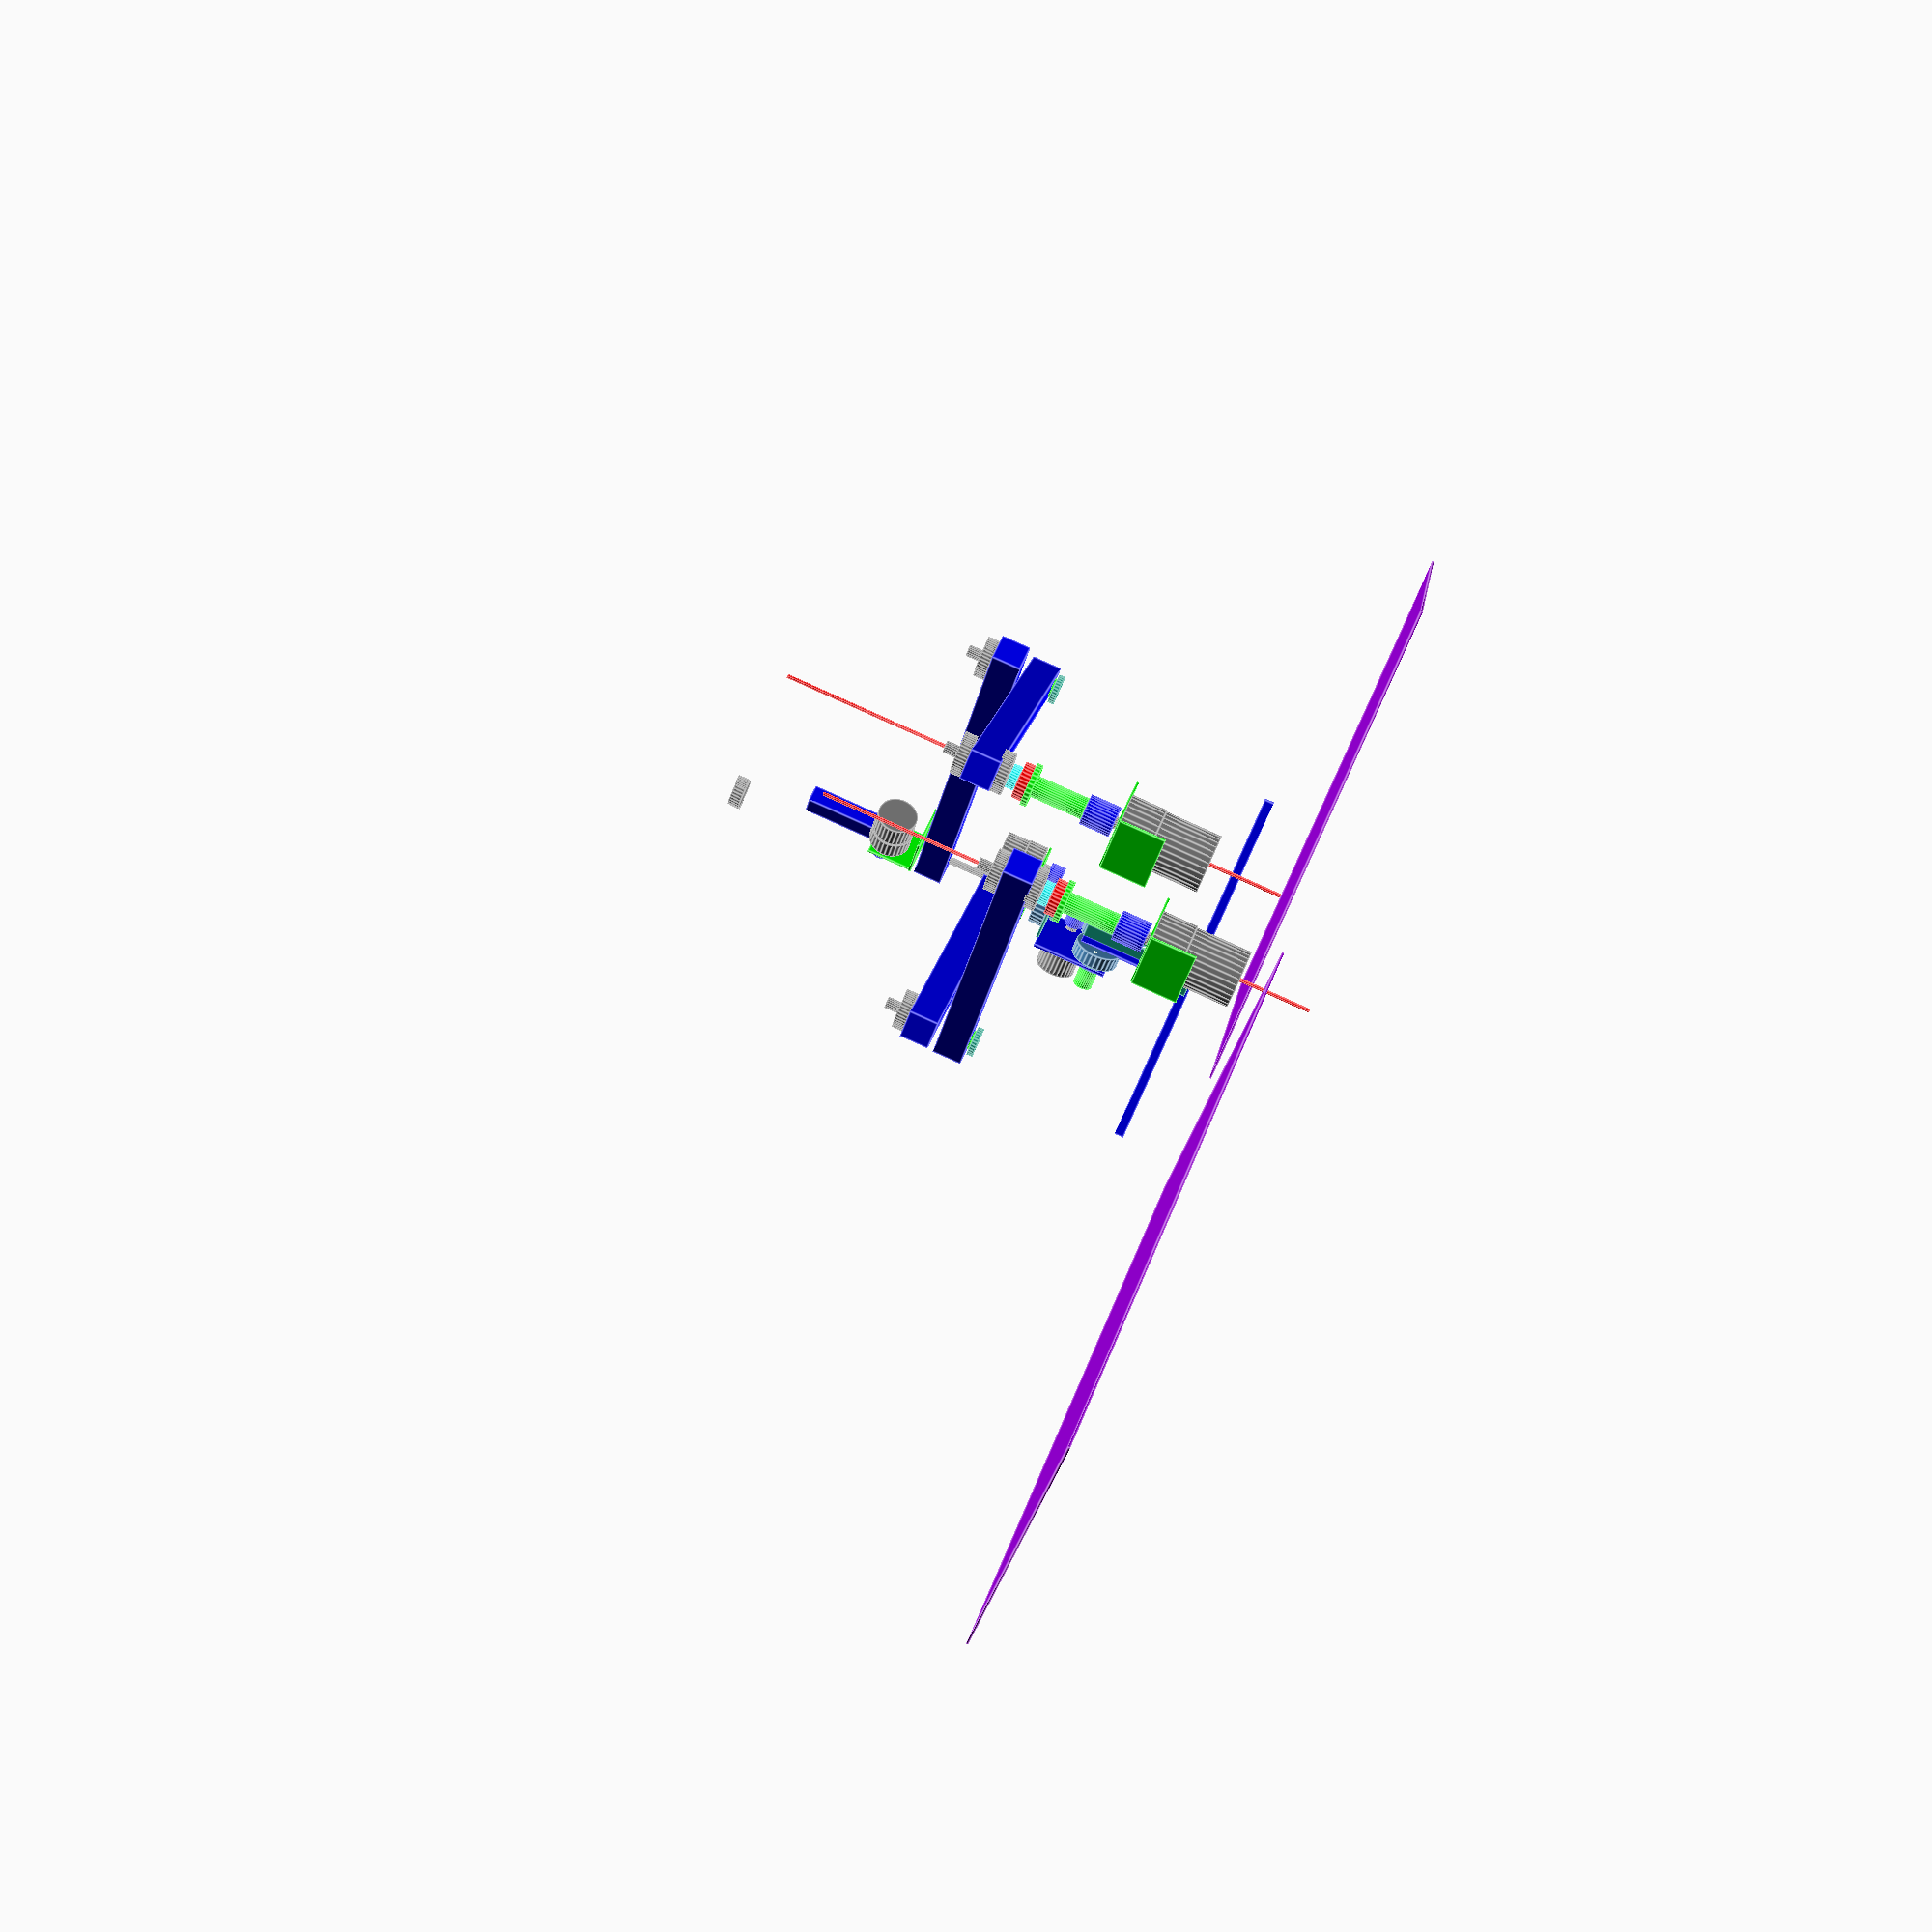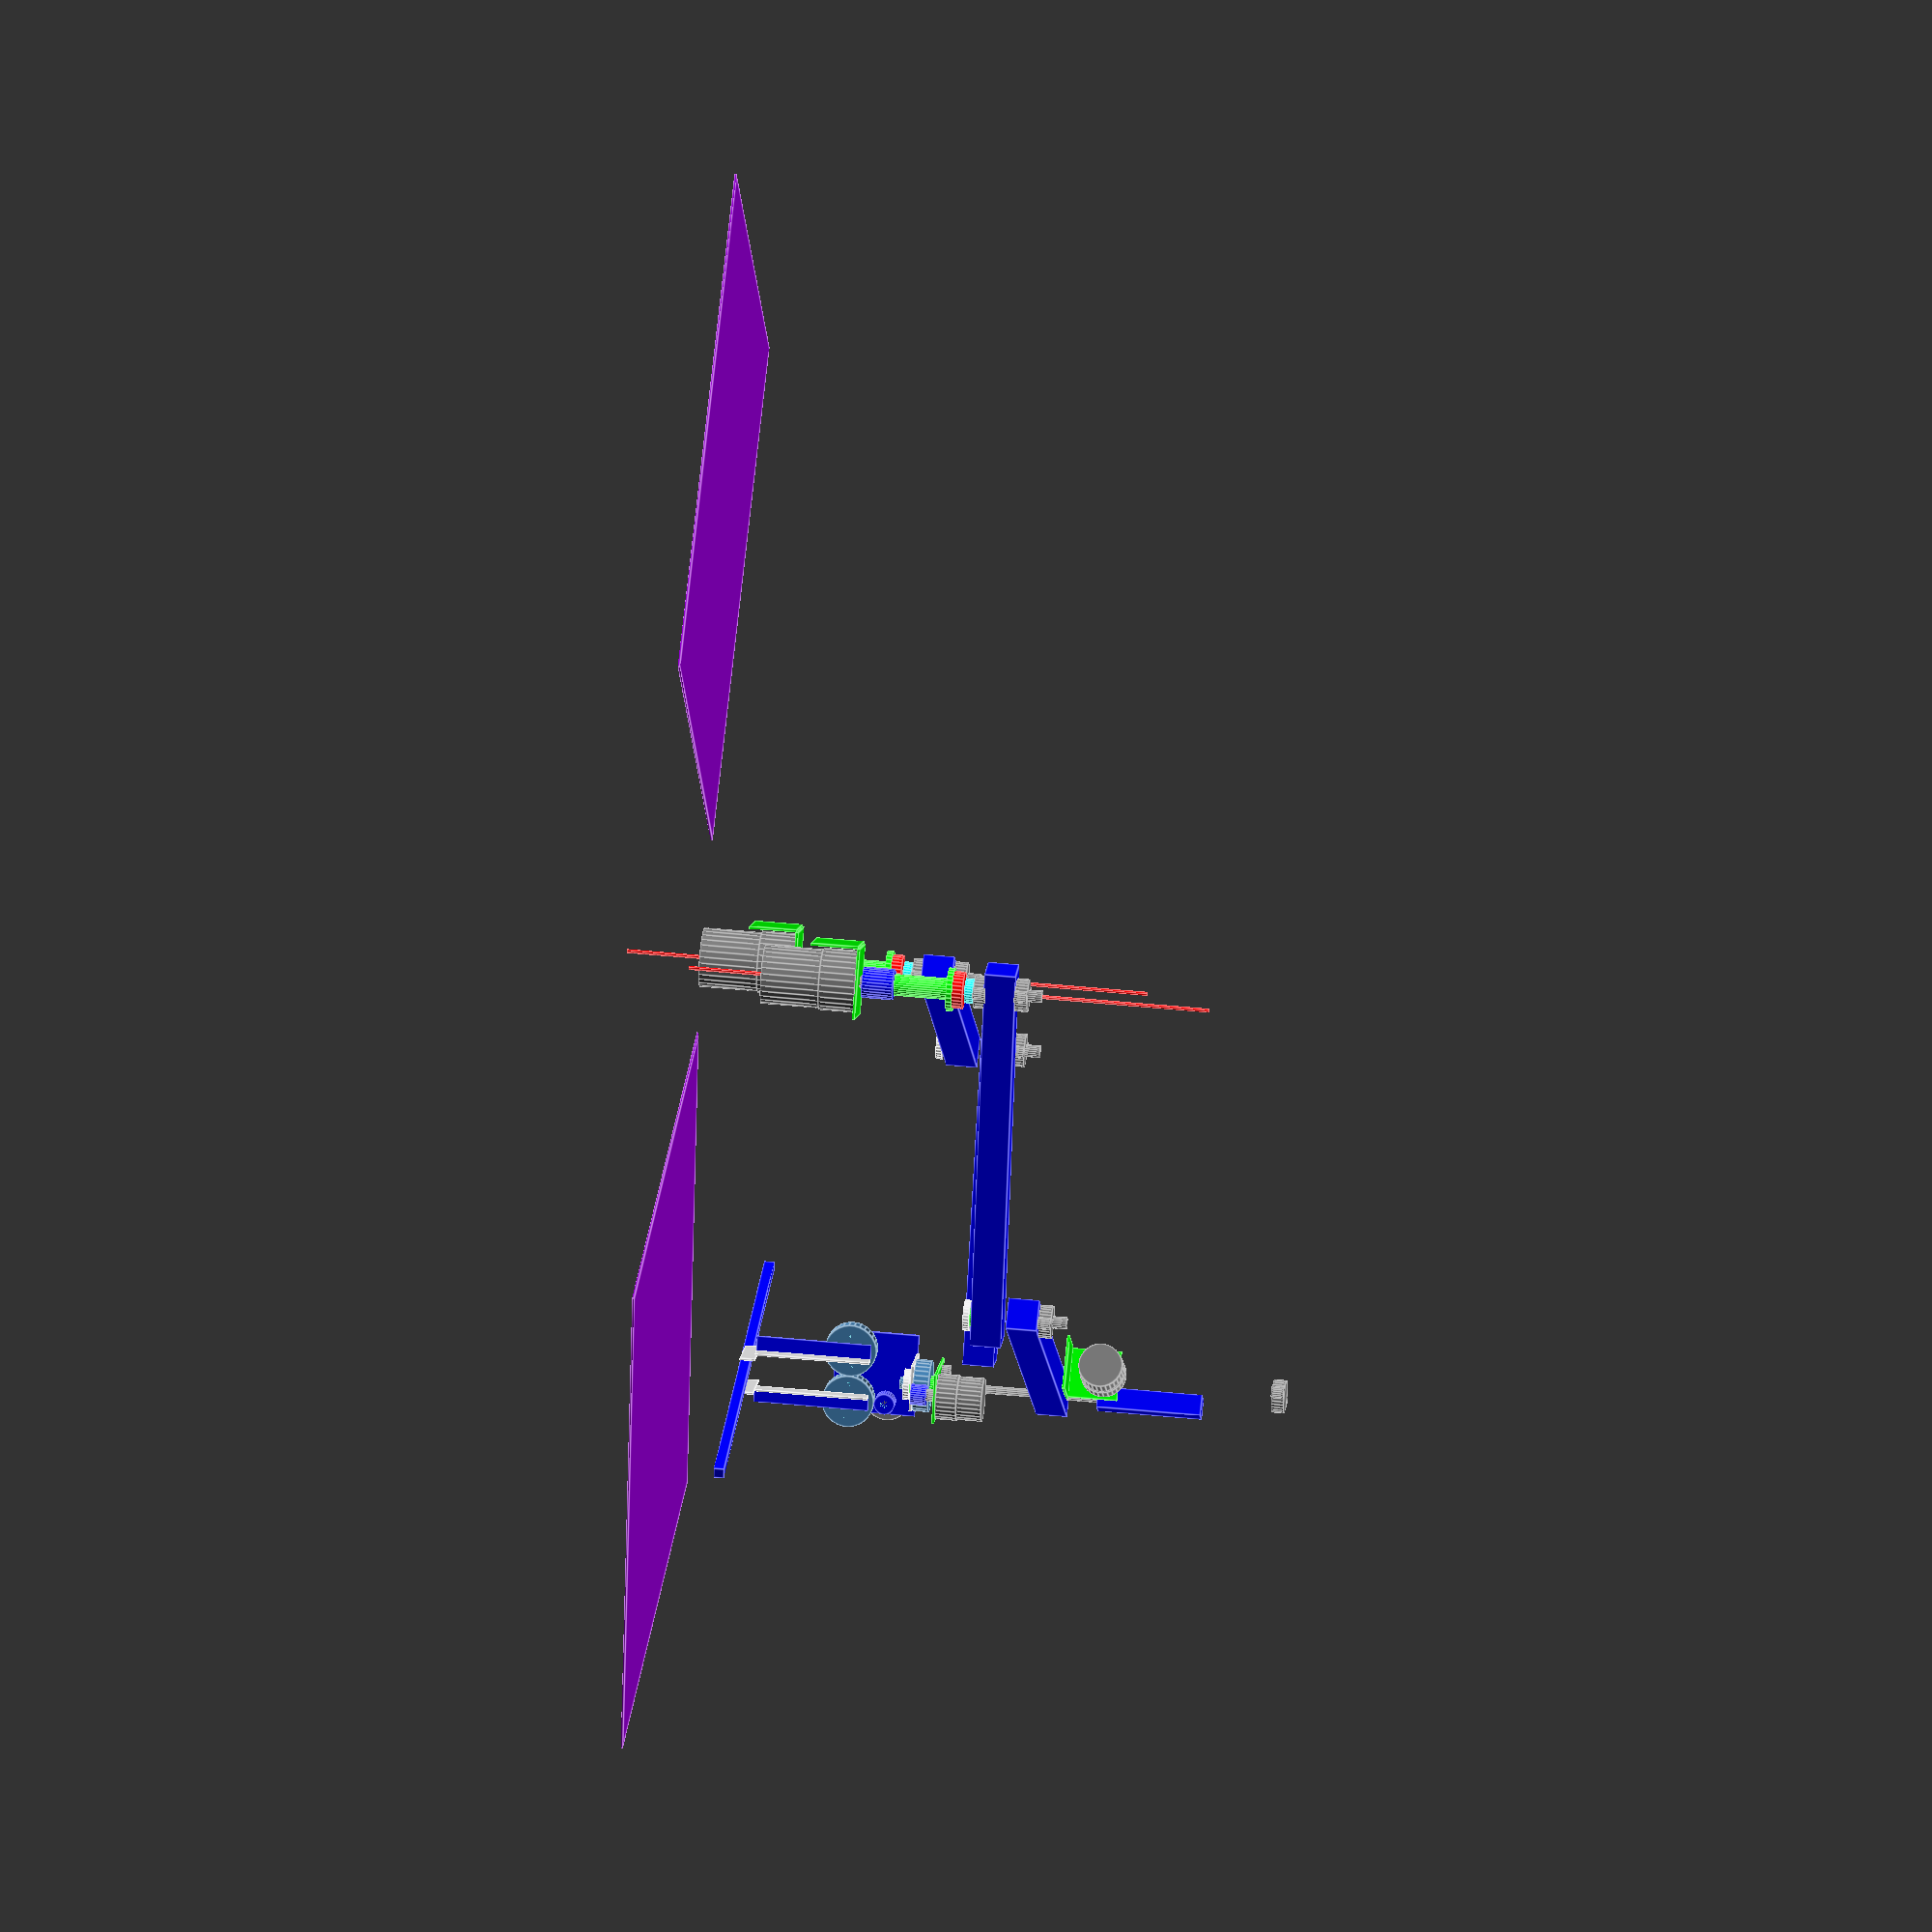
<openscad>
//57步进电机
module motor57() {
    translate([0,0,90]){
        color("steelblue")translate([0,0,0])  
        rotate([0,0,0]) cylinder(56,28.5 ,28.5, center=true);
        color("Gray")translate([0,0,38])rotate([0,0,0])
        cylinder(20, 6, 6, center=true); 
    }
}

//57减速步进电机
module motor_s57() {
    translate([0,0,0]){
        color("Gray") rotate([0,0,0])
        cylinder(56,28.5 ,28.5, center=true);
        color("Gray")translate([0,0,70])rotate([0,0,0])
        cylinder(20, 6, 6, center=true); 
        color("Gray")translate([0,0,45.5])rotate([0,0,0])
        cylinder(35, 30, 30, center=true); 
    }   
}

//57减速电机支架
module motor_zhijia57() {
    translate([0,0,-36.5]){
        color("lime") translate([-35,0,-23])
        cube([2.5,57,46],true);
        color("lime") translate([0,0,0])
        cube([68,57,2.5],true);
    }
}
//42步进电机
module motor_42() {
    
    intersection() {
        color("steelblue") 
        translate([0,0,0])cube(42,42 ,40, center=true);
        translate([0,0,0])cylinder(42,25 ,25, center=true);
    }
    translate([0,0,20])cylinder(16,3 ,3, center=true);
    
}
//42电机支架
module motor_zhijia42(){
    translate([-3,0,-83]){
        color("lime") translate([-24,0,24])
        cube([2.5,48,48],true);
        color("lime") translate([0,0,0])
        cube([48,52,2.5],true);
    }
}    
//42电机平支架
module motor_zhijia42p(){
        color("lime") translate([-27,0,-60])
        cube([2.5,48,68],true);
}    


//42减速步进电机
module motor_s42() {
    translate([0,0,0]){
        color("Gray") rotate([0,0,0])
        cylinder(24,21 ,21, center=true);
        color("Gray")translate([0,0,22])rotate([0,0,0])
        cylinder(20, 22, 22, center=true); 
        color("Gray")translate([0,0,36])rotate([0,0,0])
        cylinder(18, 6, 6, center=true); 

    }   
}
//园底座
module dizuo_y(){
    translate([0,0,0]){
        difference() {
            color("Gray")translate([0,0,0])rotate([0,0,0])
            cylinder(210, 70, 70, center=true); 
            cylinder(210, 67, 67, center=true); 
            color("red")translate([0,0,0])rotate([0,0,0])
            cylinder(210, 67, 67, center=true); 
            color("SteelBlue") translate([-38,0,0])   
            cube([5,100,210],true);
            color("Gray")translate([0,0,-107])rotate([0,0,0])
            cylinder(3, 85, 85, center=true); 
            color("Gray")translate([0,0,107])rotate([0,0,0])
            cylinder(3, 85, 85, center=true); 
        }
    }
}

//园底座1
module dizuo_y1(){
    translate([0,0,0]){
        color("Gray")translate([0,0,0])rotate([0,0,0])
        cylinder(210, 70, 70, center=true); 
        color("red")translate([0,0,0])rotate([0,0,0])
        cylinder(210, 67, 67, center=true); 
        color("SteelBlue") translate([-38,0,0])   
        cube([5,100,210],true);
        color("Gray")translate([0,0,-107])rotate([0,0,0])
        cylinder(3, 85, 85, center=true); 
        color("Gray")translate([0,0,107])rotate([0,0,0])
        cylinder(3, 85, 85, center=true); 
        
    }
}

//底座


module dizuo(){
    translate([0,0,88]){
        difference() {
            color("SteelBlue") translate([1,0,80])
            cube([84,100,5],true);
            color("SteelBlue") translate([0,0,-145])
            cube([110,100,5],true);
            color("SteelBlue") translate([-38,0,-33])   
            cube([5,100,220],true);
            color("SteelBlue") translate([40,0,-33]) 
            cube([5,100,220],true);
        }
    }
}
//铜套轴承套
module gear_8(){  
    difference() {
        union(){
            color("lime") rotate([0,0,0])translate([0,0,15])
            cylinder(24,9,9, center=true);
            cylinder(6,15,15, center=true);
        }
        translate([0,0,12])
        cylinder(30,4,4, center=true);
    }        
}
//铜套轴承
module zc_huatao12(){
    color("lime") rotate([0,0,0])translate([0,0,28.5])
    cylinder(57,10.5,10.5, center=true);
    color("lime") rotate([0,0,0])translate([0,0,3])
    cylinder(6,21,21, center=true);
    color("red") rotate([0,0,0])
    hull(57,6 ,6, center=true); 
}
//铜套轴承
module zc_huatao8(){
    color("lime") rotate([0,0,0])translate([0,0,0])
    cylinder(24,7.5,7.5, center=true);
    color("lime") rotate([0,0,0])translate([0,0,-12])
    cylinder(4,16,16, center=true);
    color("red") rotate([0,0,0])
    hull(57,6 ,6, center=true); 
}

//密封过渡轴
module roller_l12(){
    color("Gray") translate([0,0,0])rotate([0,0,0])
    cylinder(180,6 ,6, center=true);
}
//卧式光杠固定座 12       
module gdz_os12(){
    translate([0,0,70]){
        color("Gray") rotate([0,0,0])translate([0,0,6])
        cylinder(12,16 ,16, center=true);
        color("Gray") rotate([0,0,0])translate([0,-18,6])
        cylinder(12,6,6, center=true);        
        color("Gray") rotate([0,0,0])translate([0,18,6])
        cylinder(12,6,6, center=true);  
    }
}
//卧式光杠固定座 8       
module gdz_os8(){
    translate([0,0,70]){
        difference() {
            color("Gray") rotate([0,0,0])translate([0,0,6])
            cylinder(10,15,15, center=true);
            cylinder(10,4,4, center=true); 
        }
         difference() {
            color("Gray") rotate([0,0,0])translate([0,-16,6])
            cylinder(10,6,6, center=true);
            cylinder(10,3,3, center=true);  
         }          
         difference() {
            color("Gray") rotate([0,0,0])translate([0,16,6])
            cylinder(10,6,6, center=true);
            cylinder(10,3,3, center=true);  
         }          
    }
}

//卧式光杠固定座 5       
module gdz_os5(){
    translate([0,0,70]){
        difference() {
            color("Gray") rotate([0,0,0])translate([0,0,6])
            cylinder(10,15,15, center=true);
            cylinder(10,2.5,2.5, center=true); 
        }
         difference() {
            color("Gray") rotate([0,0,0])translate([0,-16,6])
            cylinder(10,6,6, center=true);
            cylinder(10,3,3, center=true);  
         }          
         difference() {
            color("Gray") rotate([0,0,0])translate([0,16,6])
            cylinder(10,6,6, center=true);
            cylinder(10,3,3, center=true);  
         }          
    }
}

//立式光杠固定座        
module gdz_ls12(){
    translate([0,0,5]){
        color("Gray") rotate([0,0,0])translate([0,0,12]){
            translate([0,0,-12])cube([12,48,8],true);
            translate([0,0,0])cube([12,36,27],true);
        }        
        color("red") translate([0,0,10])rotate([0,90,0]){
        cylinder(12,6,6, center=true);  
        }
     }
}
//防水法兰
module fl_12(){
    color("red") translate([0,0,-6])rotate([0,0,0])
    cylinder(12,18,18, center=true);
}
//12联轴器
module lzq_12(){
    translate([0,0,0]){
        color("blue") rotate([0,0,0])translate([0,0,-17.5])
        cylinder(30,15,15, center=true);
    }
}

//12光杠
module guanggang_12(){
    translate([0,0,0]){
        color("steelblue") rotate([0,90,0])translate([0,0,6])
        cylinder(650,6,6, center=true);
    }
}
//光杠8
module guanggang_8(){
    translate([0,0,0]){
        color("steelblue") rotate([0,0,0])translate([0,0,0])
        cylinder(50,4,4, center=true);
    }
}
//滑动轴承12
module gear_12(){
    translate([0,0,0]){
        color("lime") rotate([0,0,0])translate([0,0,0])
        cube([36,40,35],true);
        color("red") translate([0,0,0])rotate([0,90,0])
        cylinder(36,6,6, center=true);
    }
}

//弹簧
module th(){
    translate([0,0,25]){
        r=5;
        for(g=[0:1:1889])
        color("yellow") rotate([0,0,0]) translate([0,0,0])
        translate([cos(g)*r,sin(g)*r,(g)/100])
        rotate(a=[80,0,g])
        cylinder(1.5,1.5,1.5,center=true,sin=3);
    }    
}

//丝杠
module sg(){
    translate([0,0,0]){
        r=4;
        for(g=[0:1:5889])
        color("yellow") rotate([0,0,0]) translate([0,0,0]) 
        translate([cos(g)*r,sin(g)*r,(g)/100])
        rotate(a=[80,0,g])
        cylinder(1.5,1.5,1.5,center=true,sin=3);
    }    
    translate([0,0,32]){
        color("yellow") rotate([0,0,0])
        cylinder(90,4,4,center=true,sin=3);
    }
}
//连接板
module ljb(){
    translate([50,0,-30]){
        intersection(){    
            color("yellow") translate([0,0,0])
            cube([5,80,80],true);
        }
        union(){
            color("yellow") 
            translate([40,0,-40]) cube([80,60,5],true);
            translate([-25,0,-5]) cube([50,40,5],true);
            translate([-25,0,-40]) cube([50,40,5],true);            
            
        }
    }  
}


//垂直部分

//工件
module gj_max(){
    color("steelBlue") translate([0,0,0]) 
    cube([200,200,10],true);
}
//工件_min
module gj_min(){
    color("Blue") translate([0,0,0]) 
    cube([10,390,10],true);
}
  //抓爪舵机
module dj(){
    color("Blue") translate([0,0,-15])  
    cube([56,56,25],true);
}

//左抓爪
module djz(){
    color("steelBlue") translate([0,0,-75])rotate([0,0,0])
    cube([10,60,110],true);
}

//螺母
module lm(){
    color("steelBlue") translate([0,0,0])   
    rotate([0,0,0])   
    cylinder(10,8,8, center=true);
}
//螺丝
module ls(){
    color("steelBlue") translate([0,0,0])   
    rotate([0,0,0])   
    cylinder(30,4,4, center=true);
    translate([0,0,20])  
    cube([14,14,8],true);
}


// 量取尺寸线
module ccx(){
    color("red") translate([0,0,0])   
    rotate([0,0,0])   
    cylinder(500,2,2, center=true);
}

//推力轴承12mm
module tlzc12(){
    difference(){  
        color("cyan") translate([0,0,0])rotate([0,0,0]) 
        cylinder(8,12,12, center=true);
        cylinder(8,6,6, center=true);
    }
}   
//驱动部件

module zdbj(){
    union(){
        translate([0,0,150])ccx();  //尺寸线
   //     translate([0,0,65])dizuo_y();  //支座
        motor_s57() ;   //57减速电机
        translate([0,0,100]) motor_zhijia57();   //减速电机支架        
        translate([0,0,100]) lzq_12();   //联轴器12
        translate([0,0,155])rotate([0,180,0]) zc_huatao12();  //轴承12    
        translate([0,0,165]) fl_12();      //防水法兰
        translate([0,0,150]) roller_l12();  //转轴
        translate([0,0,105]) gdz_os12();   //光轴固定座1
        translate([0,0,145]) gdz_os12();    //光轴固定座12  
        translate([0,0,170]) tlzc12();    //推力轴承12  
    }
}
//转动销轴
module zdxz(){
    translate([0,0,0]) {
        scale([1,1,0.5])translate([0,0,0]) roller_l12();  //转轴
        translate([0,0,0]) gdz_os12();   //光轴固定座1
        translate([0,0,]) gdz_os12();    //光轴固定座12  
        translate([0,0,75]) tlzc12();    //推力轴承12  
    }
}
//转动销轴1
module zdxz1(){
    translate([0,0,20]) {
        scale([1,1,0.3])translate([0,0,-20]) roller_l12();  //转轴
        rotate([0,0,0])translate([0,0,-75]) gear_8();   //滑动轴承
        translate([0,0,-75]) gdz_os12();    //光轴固定座12  
        translate([0,0,-15]) tlzc12();    //推力轴承12  
    }
}

//孔
module hole4(){
    cylinder(5,2,2, center=true);
}
//  滑套轴承8/15
module gear_8_15(){
    difference() {
        union() {
            color("lime") rotate([0,0,0])translate([0,0,0])
            cylinder(45,7.5,7.5, center=true);
            difference() {
                cylinder(5,16,16, center=true);
                rotate([0,0,0])translate([12.5,0,0])
                hole4();
                rotate([0,0,0])translate([-12.5,0,0])
                hole4();
                rotate([0,0,0])translate([0,12.5,0])
                hole4();
                rotate([0,0,0])translate([0,-12.5,0])
                hole4();
            }
        }
        translate([0,0,0])
        cylinder(45,4,4, center=true);
    }    
}   


//臂
l0=106;
l1=338;
l2=335;
l3=285;
l4=282;

//铝型材30303_1
module lxc3030_1(){
    color("blue") translate([0,0,0])rotate([0,0,0])
    cube([l1+50,30,30],true);
}

//铝型材30303_2
module lxc3030_2(){
    color("blue") translate([0,0,0])rotate([0,0,0])
    cube([l2+50,30,30],true);
}
    //铝型材30303_3
module lxc3030_3(){
    color("blue") translate([0,0,0])rotate([0,0,0])
    cube([l3+50,30,30],true);
}
    //铝型材30303_4
module lxc3030_4(){
    color("blue") translate([0,0,0])rotate([0,0,0])
    cube([l4+50,30,30],true);
    
}
    //连接臂_1
module ljb_1(){
    color("blue") translate([0,0,0])rotate([0,90,0])
    cylinder(l1+50,4,4, center=true);
}
    //连接臂_2
module ljb_2(){
    color("blue") translate([0,0,0])rotate([0,90,0])
    cylinder(l2+50,4,4, center=true);
}
    //连接臂_3
module ljb_3(){
    color("blue") translate([0,0,0])rotate([0,90,0])
    cylinder(l3+50,4,4, center=true);
}
    //连接臂_4
module ljb_4(){
    color("blue") translate([0,0,0])rotate([0,90,0])
    cylinder(l4+50,4,4, center=true);
}







//工件区域
{
color("DarkViolet") translate([p0*cos(B0),p0*sin(B0)-250,-45])rotate([0,0,25])
cube([500,500,2],true);
}
//工件放置区域
{
{color("DarkViolet") translate([-p0*cos(B0),p0*sin(B0)-250,-45])rotate([0,0,-25])
cube([500,500,2],true);
    }
}
//  "0“地面
{
//color("yellow") translate([0,0,-45]) 
//cylinder(1,720,700, center=true);
}



//        //旋转部分
  //支撑板
module zcb(){
    color("Blue") translate([0,-25,15])  
    cube([80,3,80],true);
    translate([0,-50,55])rotate([0,0,0])
    cube([45,50,3],true);
}

//抓爪(左）
module djzl(){
    union(){
        translate([0,0,-10]){
            color("Blue") translate([0,7.5,-25])rotate([0,0,0])
            cube([15,2,110],true);
            translate([7.5,0,-25])
            cube([2,15,110],true);
            translate([8.5,0,-85])rotate([0,0,0])
            cube([2,50,15],true);
        }
        
    }
}
//抓爪(右）
module djzr(){
    union(){
        translate([0,0,-10])rotate([0,0,0]){
            color("Blue") translate([0,7.5,-25])rotate([0,0,0])
            cube([15,2,110],true);
            translate([-7.5,0,-25])
            cube([2,15,110],true);
            translate([-8.5,0,-85])rotate([0,0,0])
            cube([2,50,15],true);
        }
        
    }
}
   //密封过渡轴
module roller_8(){
    color("Gray") translate([0,0,0])rotate([0,0,0])
    cylinder(200,4 ,4, center=true);
}
   //套筒
module roller_8_12(){
        difference() {
            color("steelblue") translate([0,0,0])rotate([0,0,0])
            cylinder(40,6 ,6, center=true);
            cylinder(40,4 ,4, center=true);
        }
}
//
  //ljb1连接板1
module ljb1(){
    color("Blue") translate([0,0,0])  
    cube([70,3,35],true);
}
  //ljg1连接杆1
module ljg1(){
    color("Blue") translate([0,0,0]) 
    cylinder(50,4,4, center=true);
}
//齿轮
module cl_50(){
    difference(){
        color("steelblue") rotate([0,0,0])translate([0,0,0])
        cylinder(15,25,25, center=true);
        cylinder(15,4,4, center=true);
        translate([16,0,0])cylinder(15,3,3, center=true);
        translate([-16,0,0])cylinder(15,3,3, center=true);
        translate([0,16,0])cylinder(15,3,3, center=true);
        translate([0,0-16,0])cylinder(15,3,3, center=true);         
        }
}
//小齿轮
module cl_20(){
    difference(){
        color("blue") rotate([0,0,0])translate([0,0,0])
        cylinder(15,10,10, center=true);
        translate([0,0,0])cylinder(15,4,4, center=true);
    }
}

//铜套轴承套
module gear_8(){  
    difference() {
        union(){
            color("lime") rotate([0,0,0])translate([0,0,15])
            cylinder(24,10,10, center=true);
            cylinder(6,15,15, center=true);
        }
        translate([0,0,12])
        cylinder(30,4,4, center=true);
    }        
}
    //齿条
module ct20(){
    color("blue") translate([0,0,0])rotate([0,0,0])
    cube([20,20,100],true);
}

//工作部件
module gzbj(){
    translate([0,55,8])rotate([0,0,0])zcb(); //支撑板  
    translate([0,0,70])rotate([0,0,0])roller_8_12();   //套筒
    translate([-25,15,0])rotate([0,90,90])cl_50();   //齿轮 
    translate([25,15,0])rotate([0,90,90])cl_50();   //齿轮  
    translate([25,15,35])rotate([0,90,90])cl_20();   //齿轮  
    translate([25,65,35])rotate([0,90,-90])motor_s42();//42减速步进电机
    translate([-25,0,0])rotate([0,0,0])djzl();   //舵机爪  
    translate([25,0,0])rotate([0,0,0])djzr();   //舵机爪        
    translate([25,30,0])rotate([0,90,90])gear_8();  //轴承
    translate([-25,30,0])rotate([0,90,90])gear_8();  //轴承
    translate([0,0,180])rotate([0,0,0])roller_8();   //光杆 
}
   
//旋转部件
module Rotate(){
    translate([170,0,-118])rotate([90,0,0]){            
       { 
        translate([25,15,0])rotate([0,90,90])cl_50();   //齿轮  
        translate([25,15,35])rotate([0,90,90])cl_20();   //齿轮  
        translate([25,65,35])rotate([0,90,-90])motor_s42();//42减速步进电机
        translate([25,58,75])rotate([0,0,90]) motor_zhijia42p();  //电机平支架
        translate([25,0,0])rotate([0,90,90])gear_8();  //轴承 
        translate([25,-40,0])rotate([0,90,90])gdz_os8();  //固定座 
        }
    }
}
//升降部件
module up_down(){
    translate([0,0,35]){
        translate([0,0,60])rotate([0,0,0])ct20();   //齿轮条
        translate([20,-15,0])rotate([0,0,0]){            
           { 
            translate([0,15,20])rotate([0,90,90])cl_20();   //齿轮  
            translate([0,65,15])rotate([0,90,-90])motor_s42();//42减速步进电机
            translate([0,58,65])rotate([0,0,90]) motor_zhijia42();  //电机支架
            translate([0,0,105]) gdz_os12();    //光轴固定座12  
            }
        }
    }
}
//计算A点：
p0=600;
B0=atan(1);
a=(l1*l1+p0*p0-l2*l2)/(2*p0*cos(B0));
yA1=((2*a*tan(B0)+sqrt((2*a*tan(B0))*(2*a*tan(B0))-4*(1+tan(B0)*tan(B0))*(a*a-l1*l1))))/(2*(1+tan(B0)*tan(B0)));
yA2=((2*a*tan(B0)-sqrt((2*a*tan(B0))*(2*a*tan(B0))-4*(1+tan(B0)*tan(B0))*(a*a-l1*l1))))/(2*(1+tan(B0)*tan(B0)));
xA1=sqrt(l1*l1-yA1*yA1);
xA2=-sqrt(l1*l1-yA1*yA1);
xA3=sqrt(l1*l1-yA2*yA2);
xA4=-sqrt(l1*l1-yA2*yA2);
//a1=atan(yA1/xA1);
//a1=atan(yA1/xA2);
a1=atan(yA2/xA3);
//a1=atan(yA2/xA4);

B0=atan(1);
//计算C点：
b=(l4*l4-l3*l3-l0*l0+p0*p0)/(2*p0*cos(B0));
c=(l0-p0*sin(B0))/p0/cos(B0);
yC1=(-2*(b*c-l0)+sqrt(4*(b*c-l0)*(b*c-l0)-2*((1+c*c)*(b*b+l0*l0-l4*l4))))/(1+c*c);
yC2=(-2*(b*c-l0)-sqrt(4*(b*c-l0)*(b*c-l0)-2*((1+c*c)*(b*b+l0*l0-l4*l4))))/(1+c*c);
xC1=-sqrt(l4*l4-(yC1-l0)*(yC1-l0));
xC2=sqrt(l4*l4-(yC2-l0)*(yC2-l0));
//a4=atan((yC1-l0)/xC1);
a4=atan((yC1-l0)/xC2);
//a4=atan((yC2-l0)/xC1);
//a4=atan((yC2-l0)/xC2);
a2=atan((p0*sin(B0)-l1*sin(a1))/(p0*cos(B0)-l1*cos(a1)));
a3=atan((p0*sin(B0)-l4*sin(a4)-l0)/(p0*cos(B0)-l4*cos(a4)));

h1=270;
h2=305;
h3=235;
h4=200;


//main:

translate([0,0,70])zdbj();   // 转动驱动部分1
translate([0,l0,0])zdbj();   // 转动驱动部分1     
translate([l1/2*cos(a1),l1/2*sin(a1),h1])rotate([0,0,a1])lxc3030_1();   //臂1
translate([l1*cos(a1)+l2/2*cos(a2),l1*sin(a1)+l2/2*sin(a2),h2])rotate([0,0,a2])lxc3030_2();   //臂2
translate([l4*cos(a4)+l3/2*cos(a3),l4*sin(a4)+l3/2*sin(a3)+l0,h3])rotate([0,0,a3])lxc3030_3();   //臂3
translate([l4/2*cos(a4),l4/2*sin(a4)+l0,h4])rotate([0,0,a4])lxc3030_4();   //臂4 
translate([l1*cos(a1),l1*sin(a1),h2])zdxz1();  //转动销轴
translate([l4*cos(a4),l4*sin(a4)+l0,h3])zdxz1();  //转动销轴
translate([0,0,50]){
        translate([l4*cos(a4)+l3/2*cos(a3),l4*sin(a4)+l3/2*sin(a3)+l0,h3])rotate([0,0,a3])Rotate();   //转动部件

    translate([p0*cos(B0),p0*sin(B0),60])rotate([0,0,a3])gzbj();   //工作部件     
    //translate([p0*cos(B0),p0*sin(B0),-40])rotate([0,0,25])gj_max();   //工件   
    translate([p0*cos(B0),p0*sin(B0),-40])rotate([0,0,25])gj_min();   //工件 
}
translate([l1*cos(a1)+l2*cos(a2),l1*sin(a1)+l2*sin(a2),h2])rotate([0,0,90+a2])up_down();  //升降部件







//防水法兰
module fl_8(){
    color("red") translate([0,0,0])rotate([0,0,0])
    cylinder(6,18,18, center=true);
}
//8联轴器
module lzq_8(){
    color("blue") translate([0,0,0])rotate([0,0,0])
    cylinder(30,15,15, center=true);
}

//8光杠
module guanggang_8_70(){
    color("steelblue") rotate([0,0,0])translate([0,0,0])
    cylinder(70,4,4, center=true);
}

//园底座
module dizuo_y8(){
    translate([0,0,0]){
        difference() {
            color("Gray")translate([0,0,0])rotate([0,0,0])
            cylinder(210, 70, 70, center=true); 
            cylinder(210, 67, 67, center=true); 
            color("red")translate([0,0,0])rotate([0,0,0])
            cylinder(210, 67, 67, center=true); 
            color("SteelBlue") translate([-38,0,0])   
            cube([5,100,210],true);
            color("Gray")translate([0,0,-107])rotate([0,0,0])
            cylinder(3, 85, 85, center=true); 
            color("Gray")translate([0,0,107])rotate([0,0,0])
            cylinder(3, 85, 85, center=true); 
        }
    }
}
//驱动部件

module zdbj_8(){
    union(){
        translate([0,0,150])ccx();  //尺寸线
   //     translate([0,0,65])dizuo_y8();  //支座
        motor_s42() ;   //42减速电机
        translate([0,0,-50]) rotate([0,180,180])motor_zhijia42();   //减速电机支架        
        translate([0,0,60]) lzq_8();   //联轴器12
        translate([0,0,100])rotate([0,0,0]) zc_huatao8();  //轴承12    
        translate([0,0,165]) fl_12();      //防水法兰
        translate([0,0,150]) roller_l12();  //转轴
        translate([0,0,105]) gdz_os12();   //光轴固定座1
        translate([0,0,145]) gdz_os12();    //光轴固定座12  
        translate([0,0,170]) tlzc12();    //推力轴承12  
    }
}

//translate([-300,0,0])zdbj_8();







</openscad>
<views>
elev=94.7 azim=311.3 roll=65.8 proj=p view=edges
elev=319.3 azim=124.9 roll=277.2 proj=o view=edges
</views>
